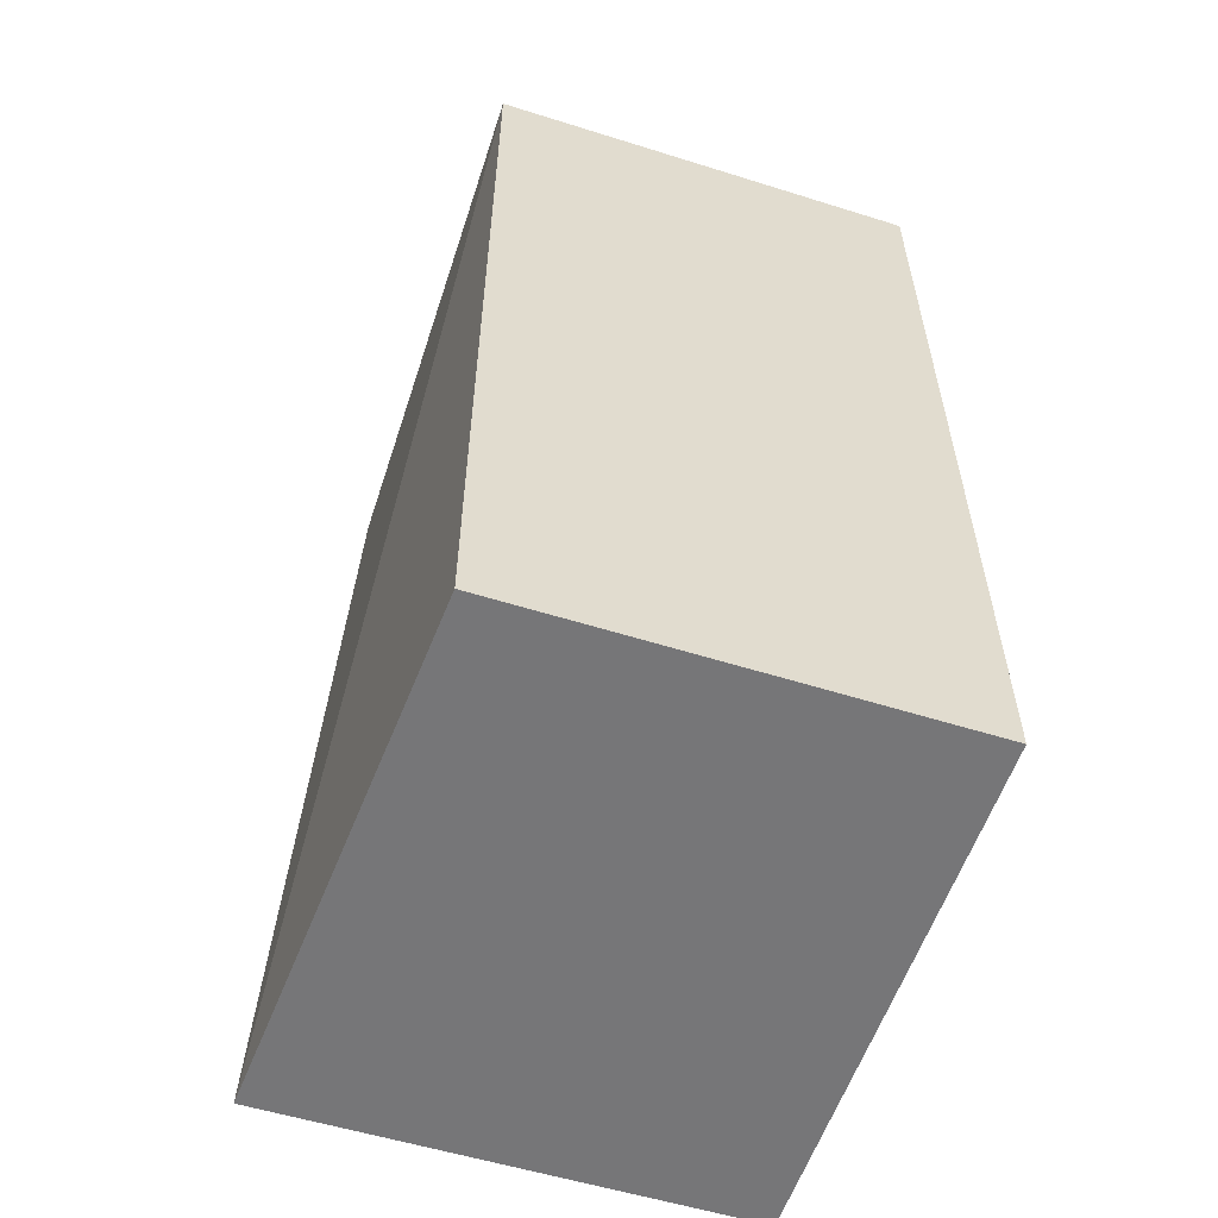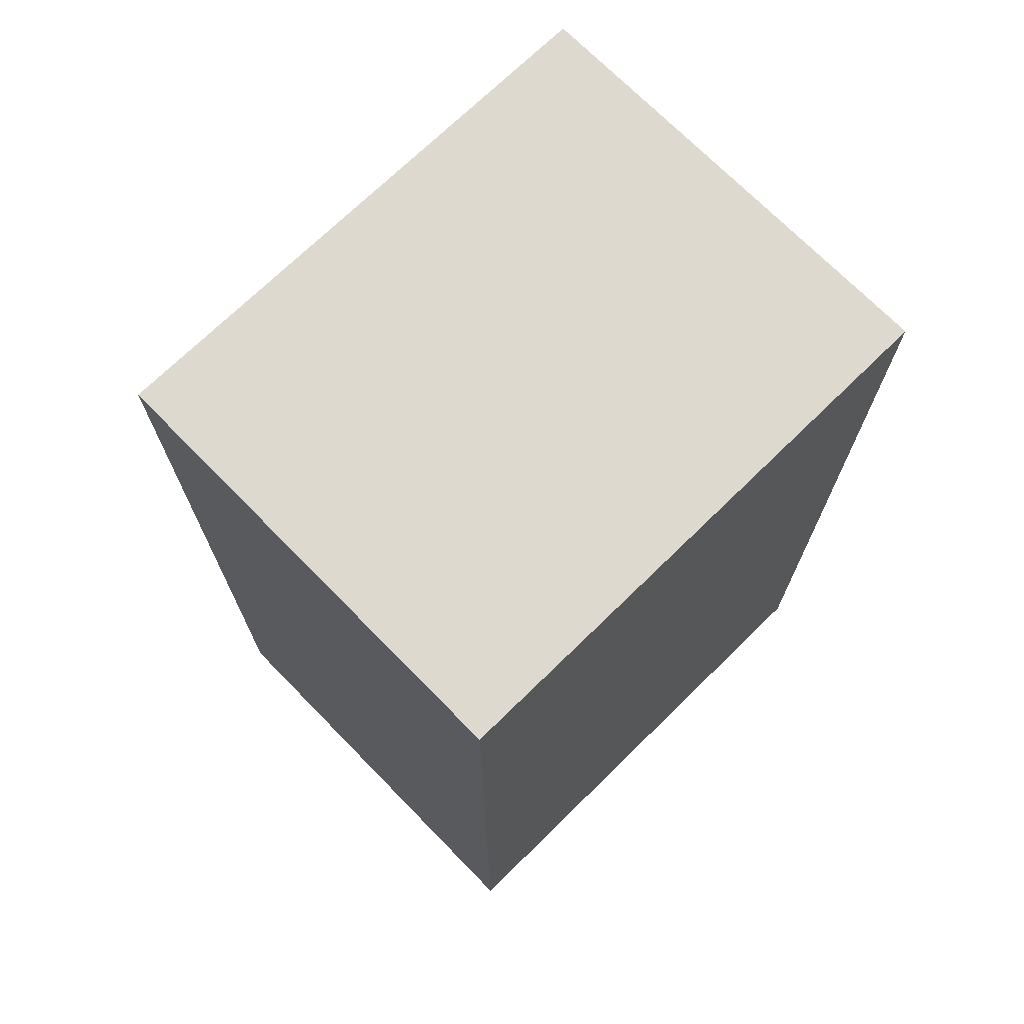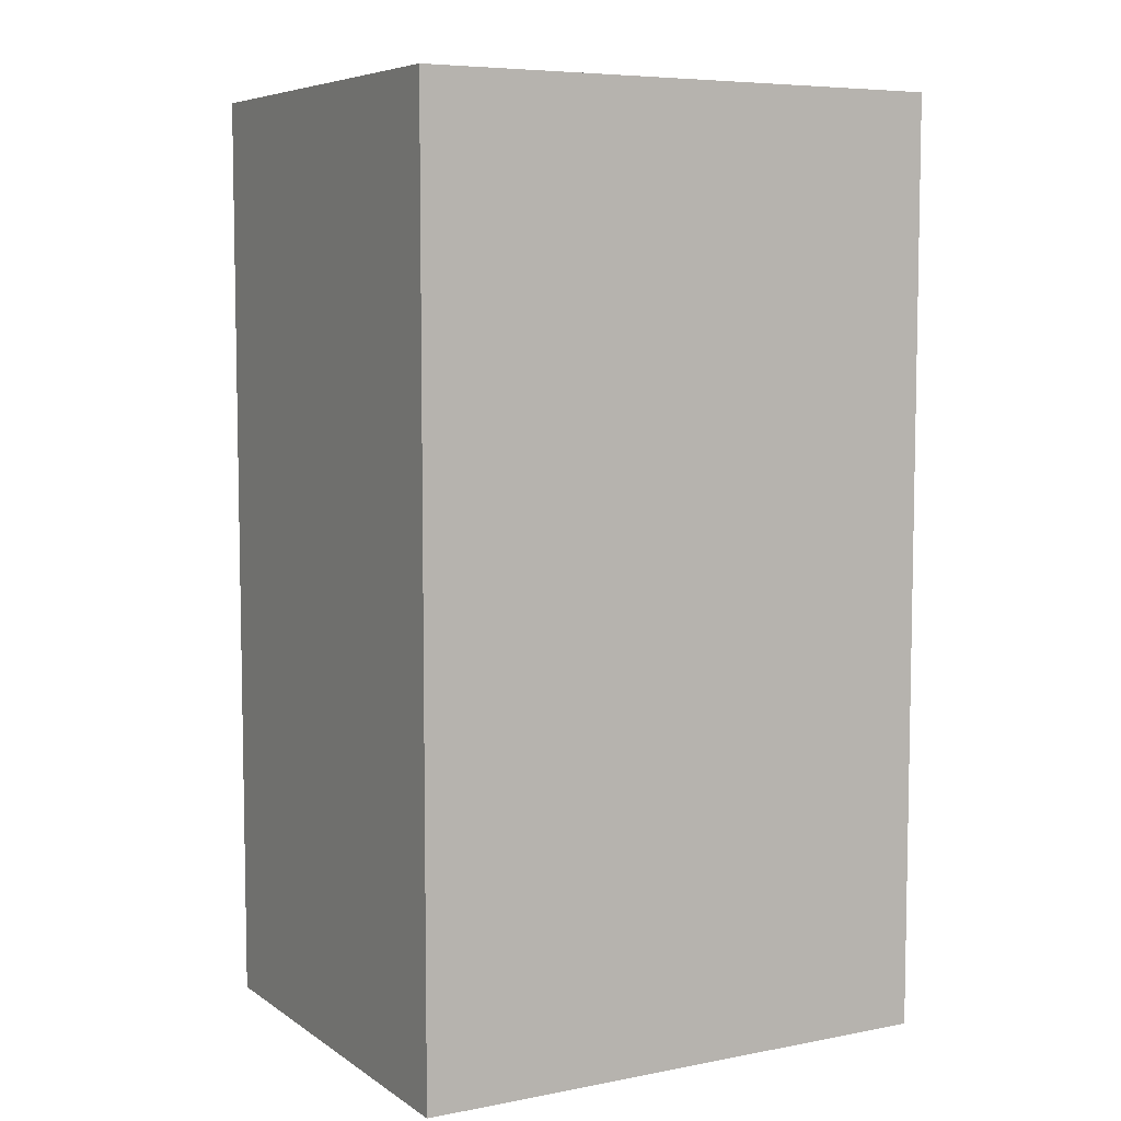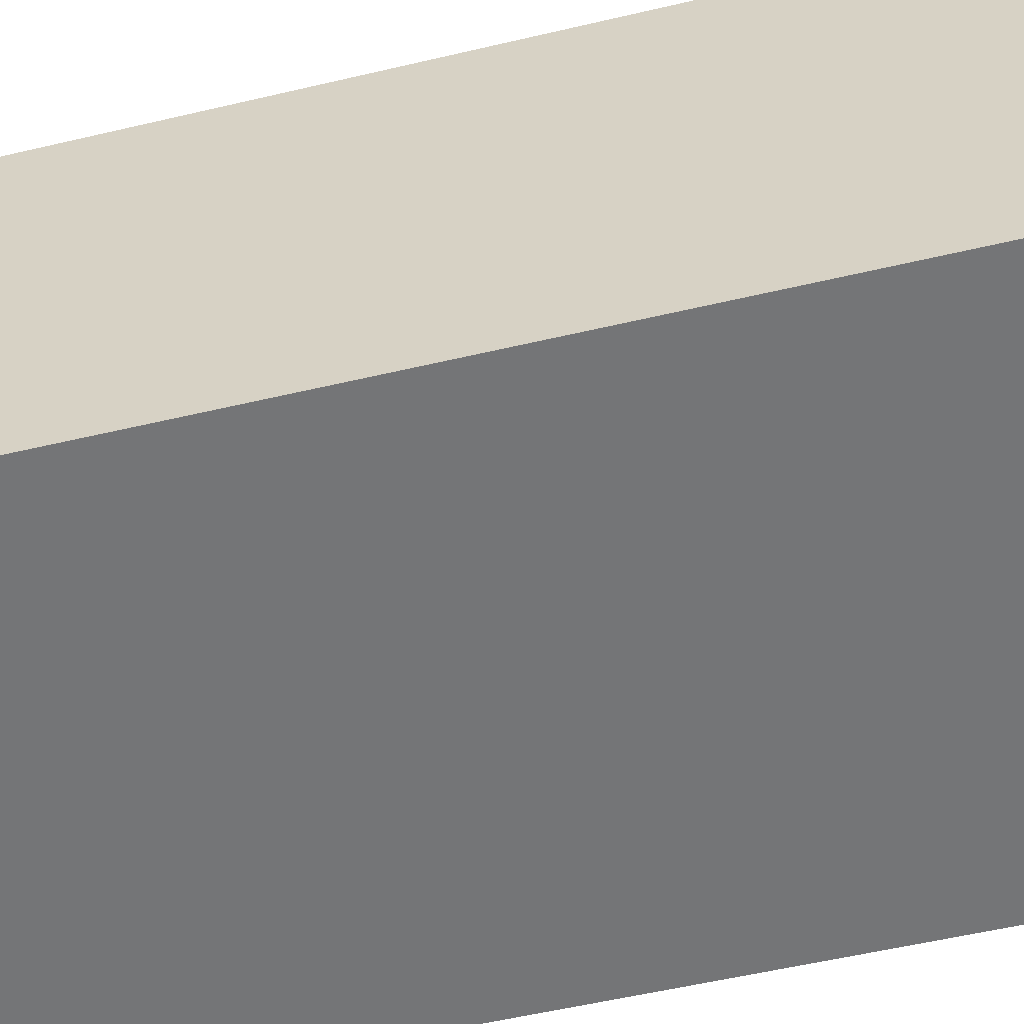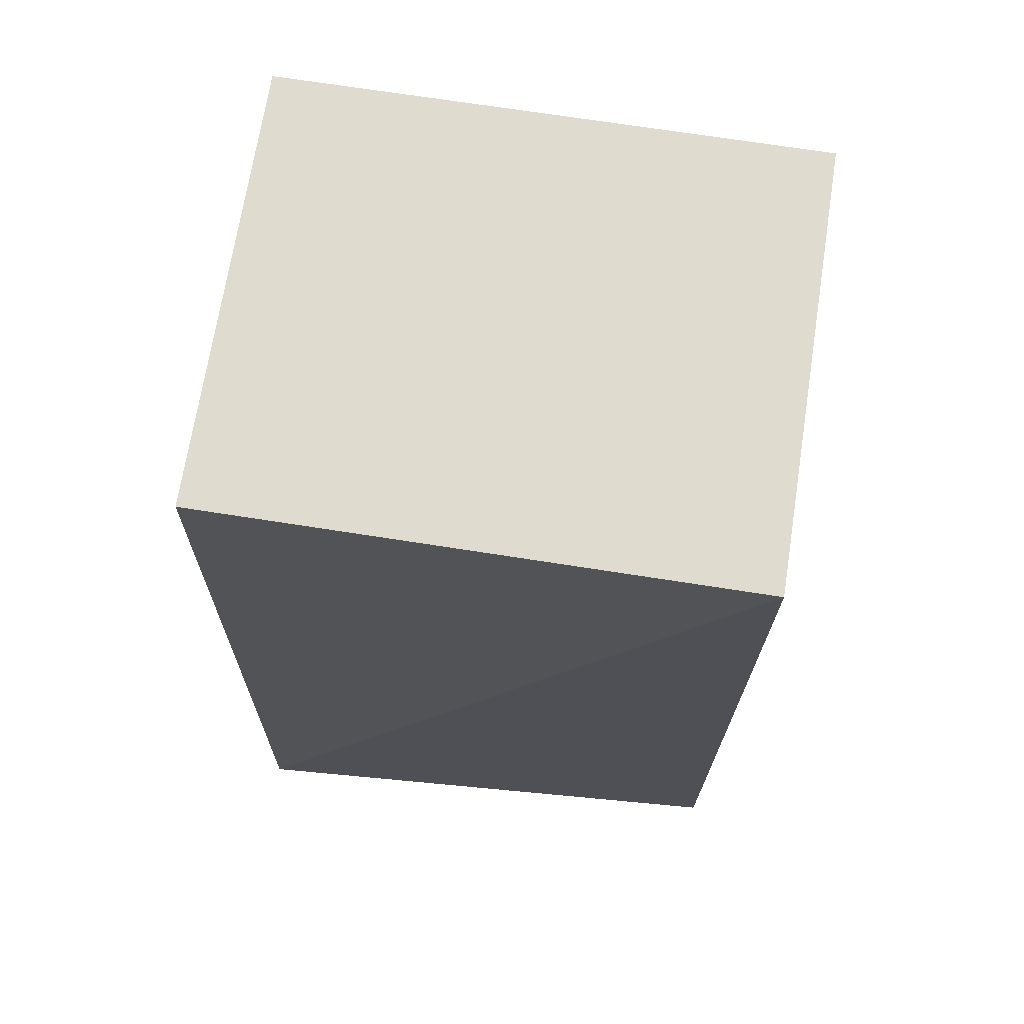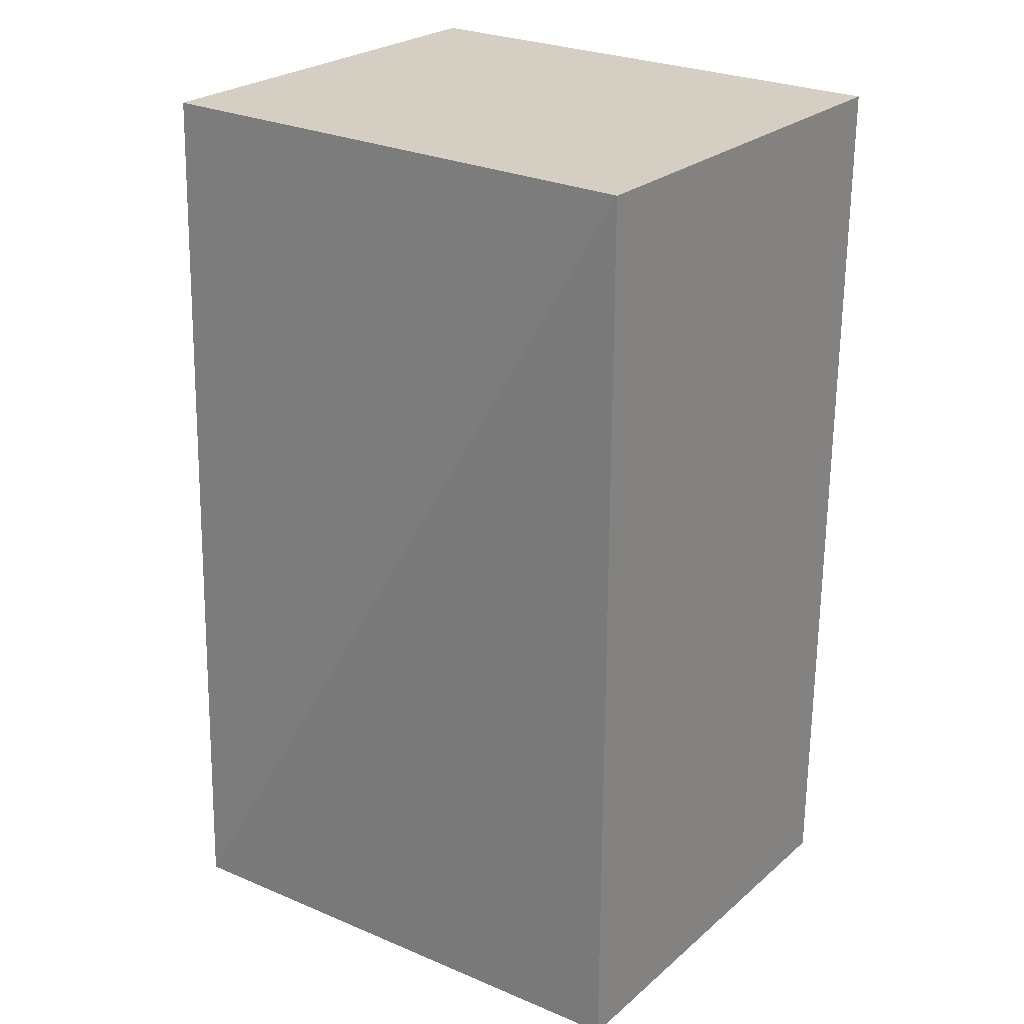
<metadata>
{"format":"obj","ext":"obj","renderer":"f3d","projection":"perspective","resolution":1024,"background":"white","views":[{"elev":-56.9,"azim":71.9,"up":"+Y"},{"elev":71.6,"azim":135.6,"up":"+Y"},{"elev":6.7,"azim":150.7,"up":"+Y"},{"elev":-56.5,"azim":103.8,"up":"+Z"},{"elev":70.5,"azim":8.9,"up":"+Y"},{"elev":25.7,"azim":37.2,"up":"+Y"}]}
</metadata>
<code>
v 0.02155 0.02184 0.08439
v 0.02155 -0.0159 0.08439
v 0.02155 0.02184 0.06652
v -0.0002993 0.02184 0.06652
v -0.0004072 -0.01588 0.08574
v -0.0002993 -0.0159 0.06652
v -0.0002993 0.02184 0.08439
v 0.02155 -0.0159 0.06652
f 1 2 3
f 1 3 4
f 5 2 1
f 6 4 3
f 6 5 4
f 6 2 5
f 7 5 1
f 7 1 4
f 7 4 5
f 8 6 3
f 8 3 2
f 8 2 6

</code>
